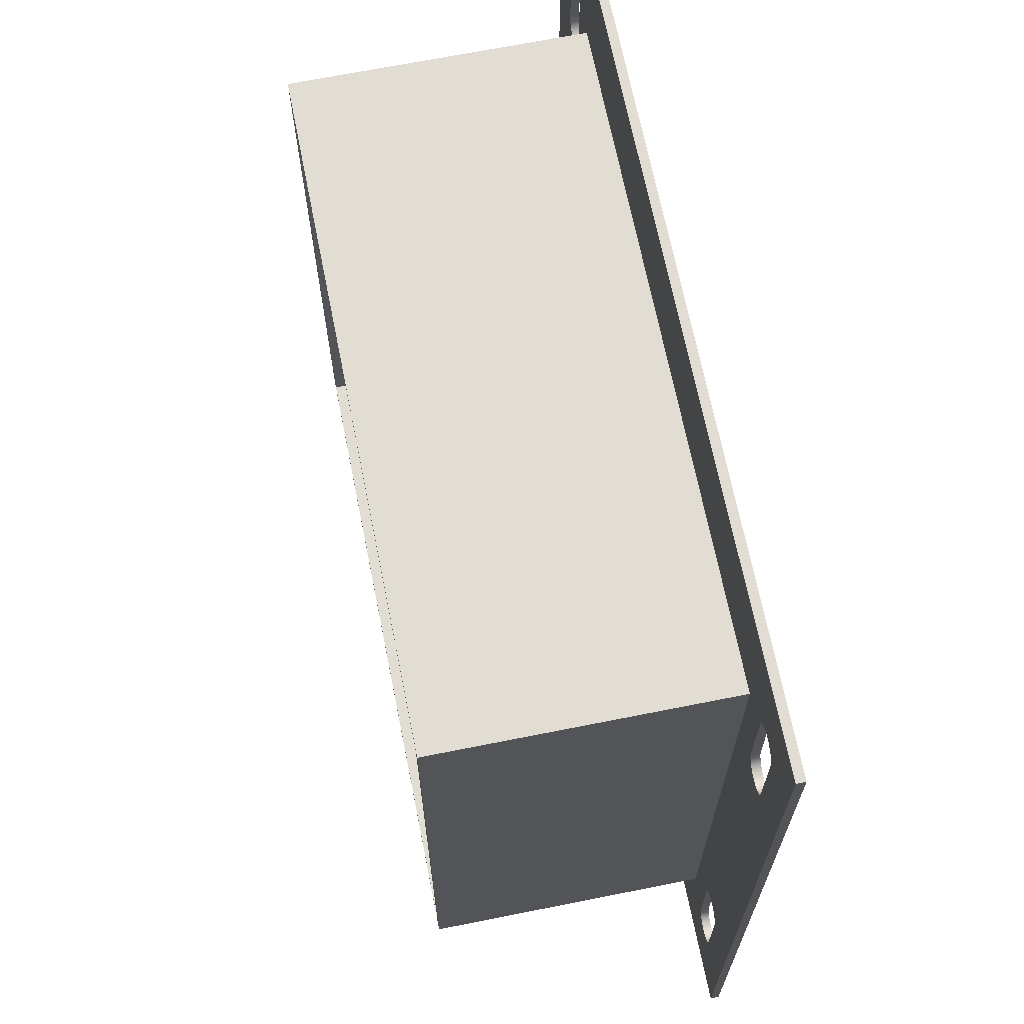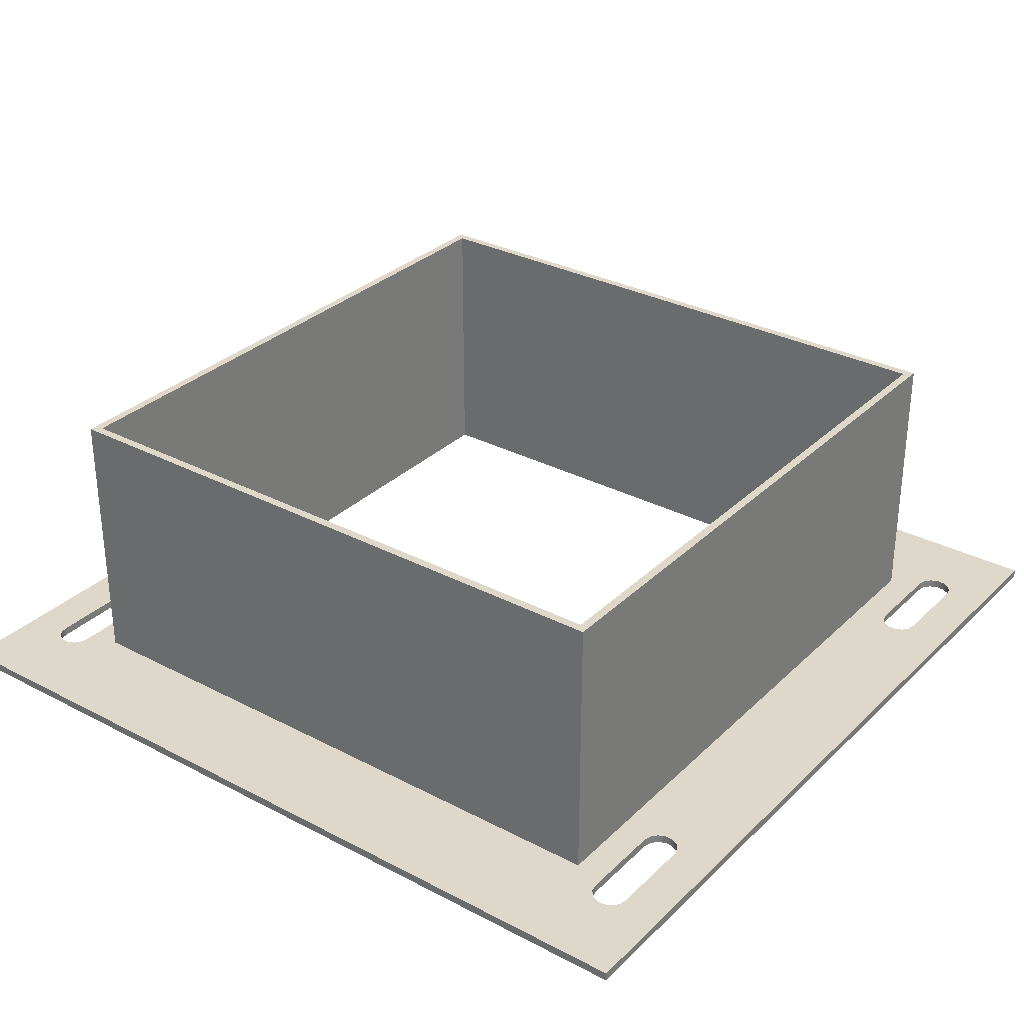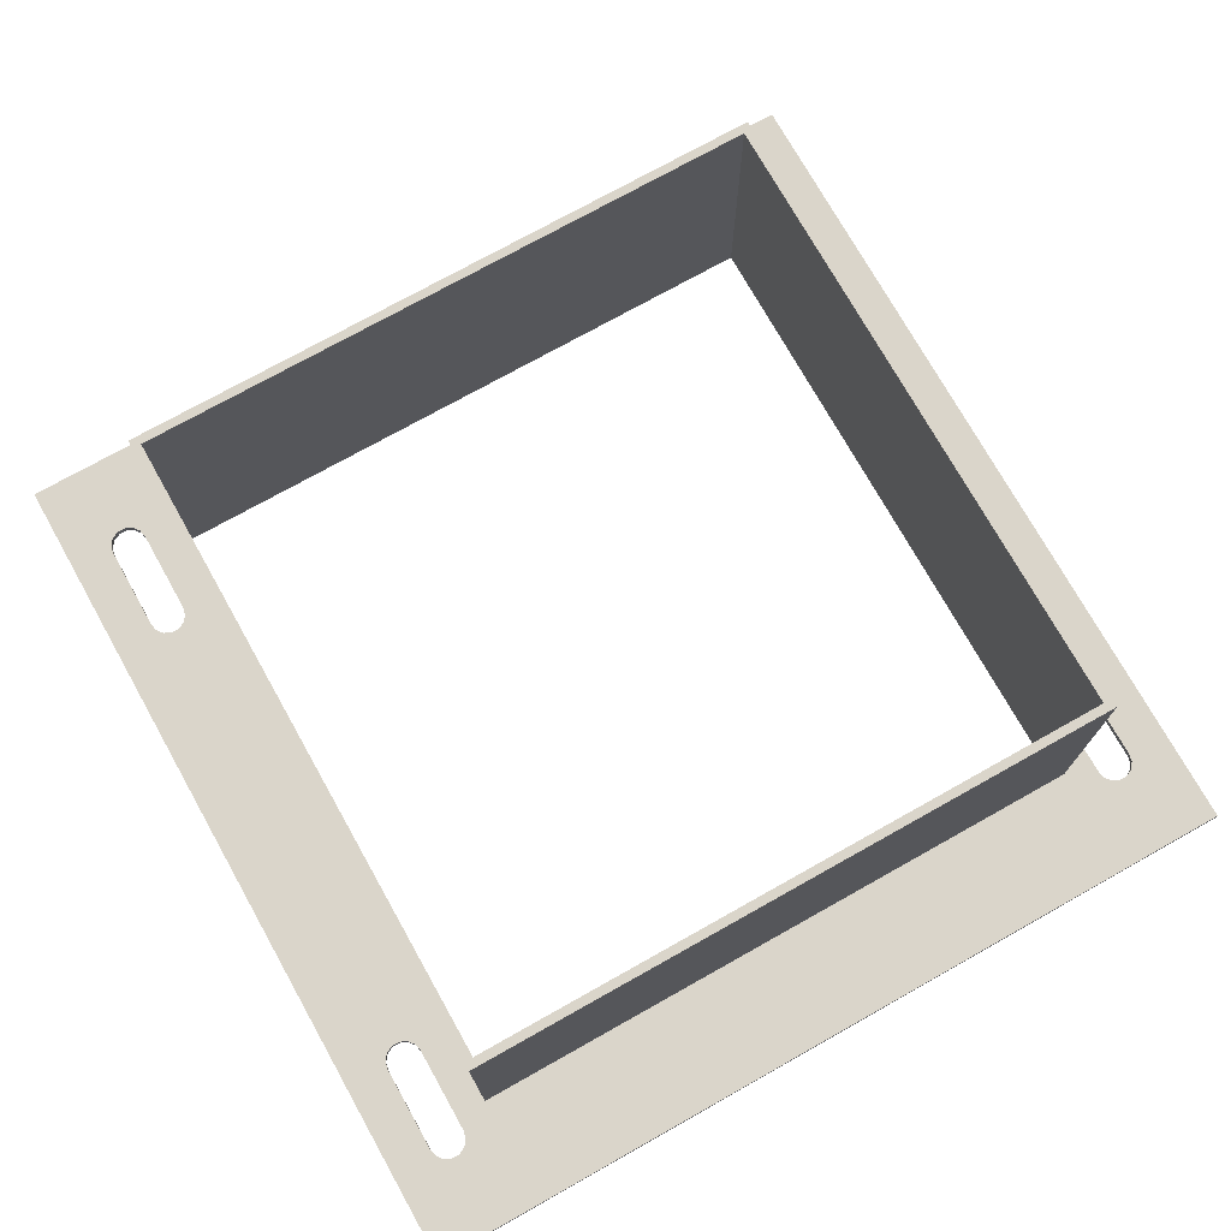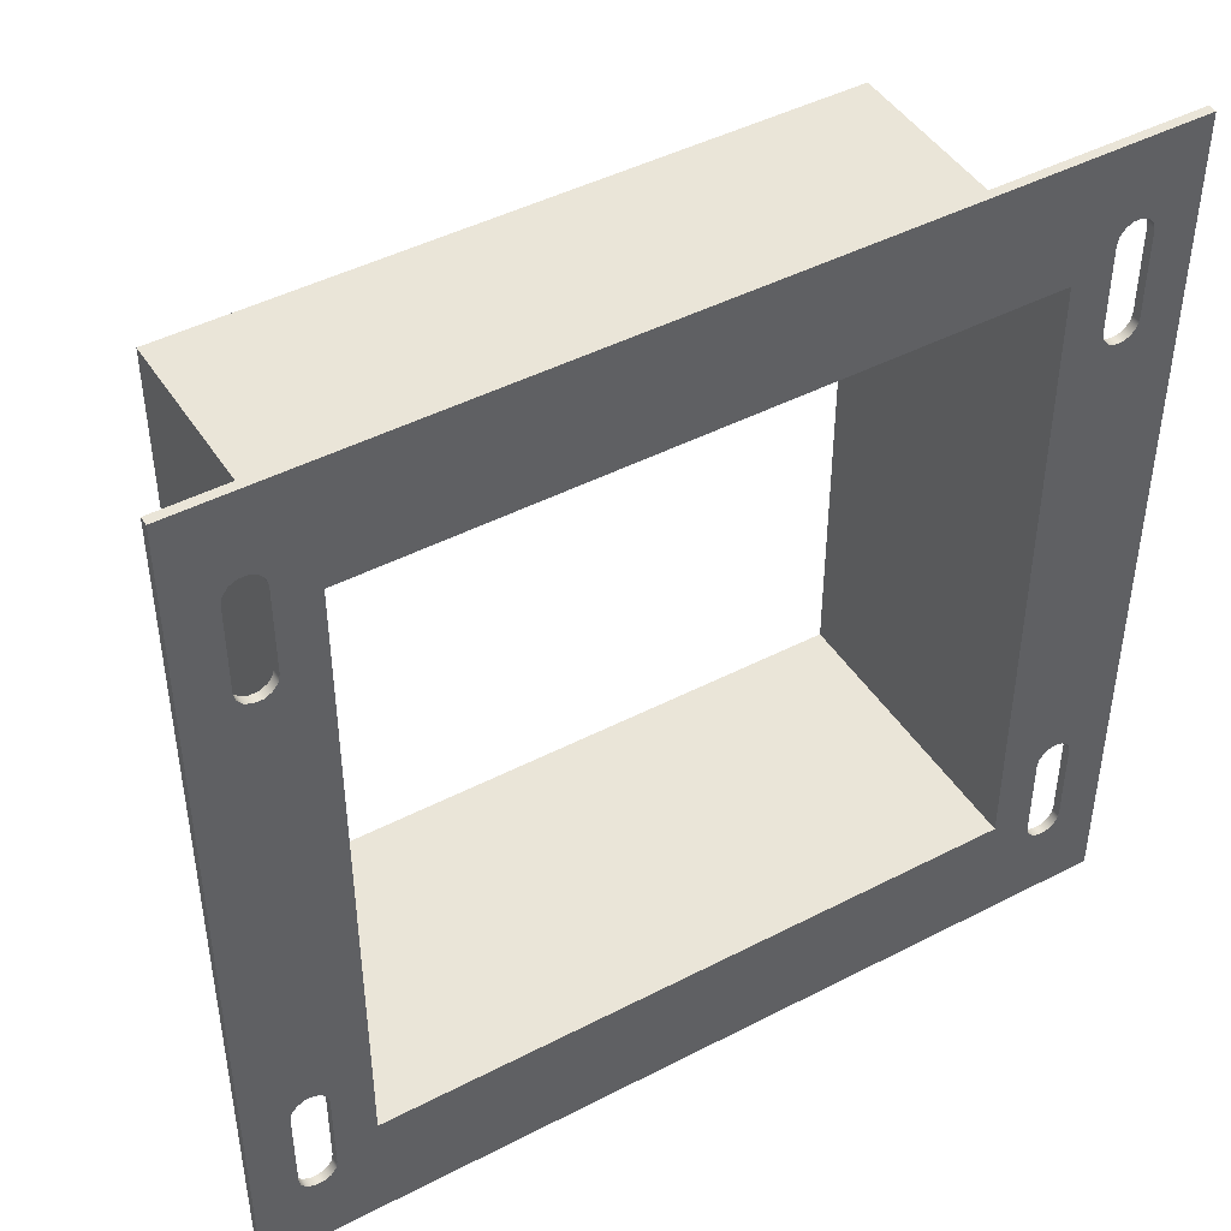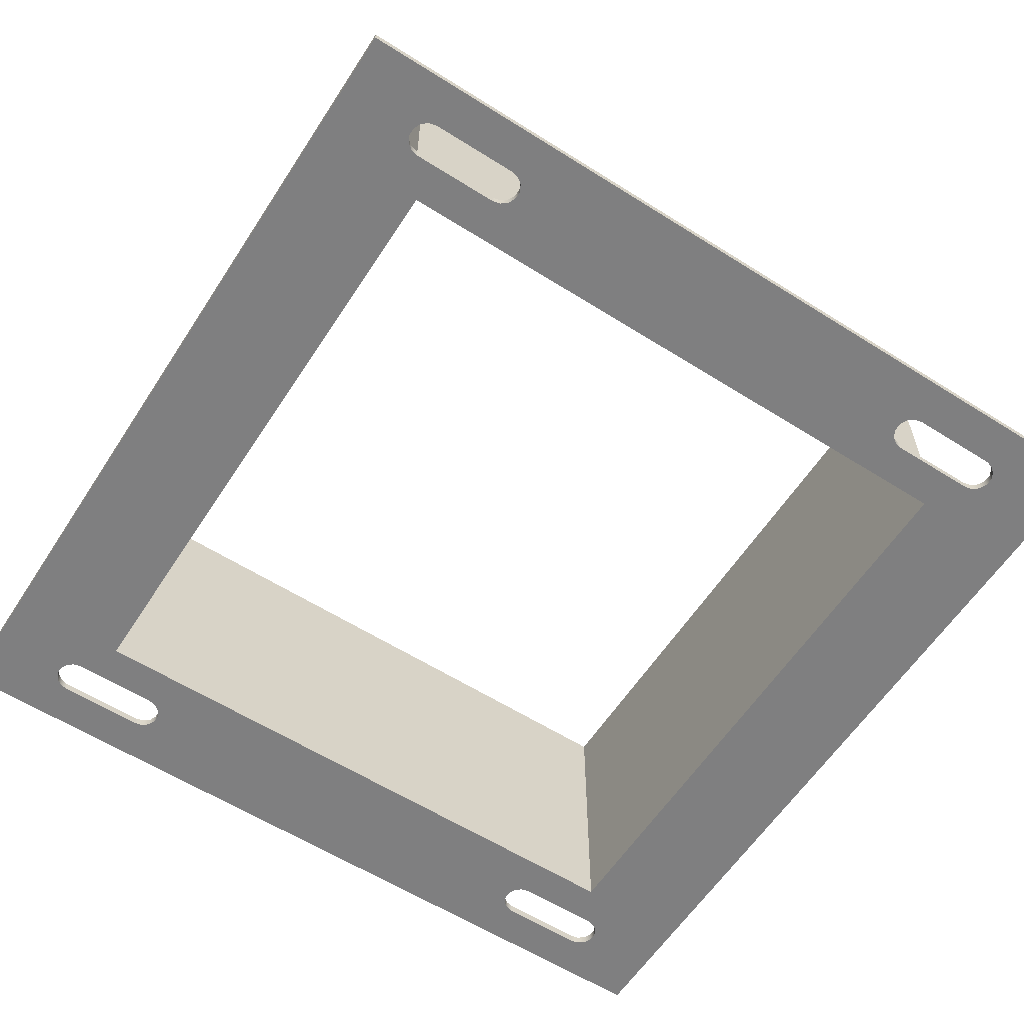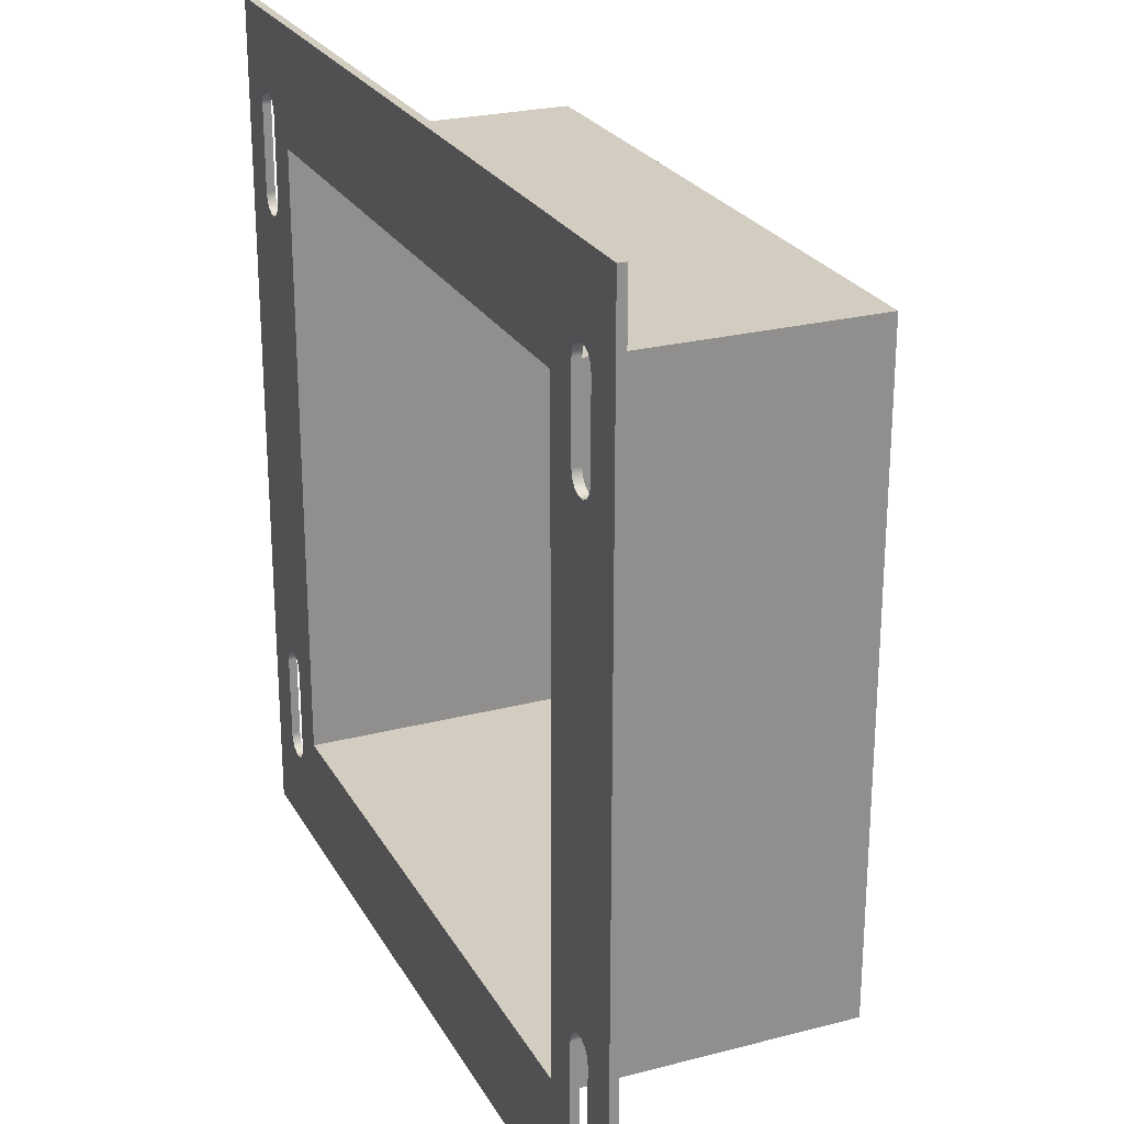
<metadata>
{"format":"obj","ext":"obj","renderer":"f3d","projection":"perspective","resolution":1024,"background":"white","views":[{"elev":68.1,"azim":78.7,"up":"+Y"},{"elev":31.0,"azim":36.8,"up":"+Z"},{"elev":74.2,"azim":-29.3,"up":"+Z"},{"elev":45.5,"azim":149.2,"up":"+Y"},{"elev":-59.8,"azim":57.1,"up":"+Z"},{"elev":24.7,"azim":-113.0,"up":"+Y"}]}
</metadata>
<code>
g Solid2
v 123.8 118 0
v 124.4 120.7 0
v 126.1 122.9 0
v 128.6 124.1 0
v 131.4 124.1 0
v 133.9 122.9 0
v 135.6 120.7 0
v 136.2 118 0
v 136.2 118 3
v 135.6 120.7 3
v 133.9 122.9 3
v 131.4 124.1 3
v 128.6 124.1 3
v 126.1 122.9 3
v 124.4 120.7 3
v 123.8 118 3
v 123.8 88 0
v 123.8 88 3
v 136.2 88 0
v 135.6 85.29 0
v 133.9 83.11 0
v 131.4 81.91 0
v 128.6 81.91 0
v 126.1 83.11 0
v 124.4 85.29 0
v 124.4 85.29 3
v 126.1 83.11 3
v 128.6 81.91 3
v 131.4 81.91 3
v 133.9 83.11 3
v 135.6 85.29 3
v 136.2 88 3
v 136.2 -118 0
v 135.6 -120.7 0
v 133.9 -122.9 0
v 131.4 -124.1 0
v 128.6 -124.1 0
v 126.1 -122.9 0
v 124.4 -120.7 0
v 123.8 -118 0
v 123.8 -118 3
v 124.4 -120.7 3
v 126.1 -122.9 3
v 128.6 -124.1 3
v 131.4 -124.1 3
v 133.9 -122.9 3
v 135.6 -120.7 3
v 136.2 -118 3
v 136.2 -88 0
v 136.2 -88 3
v 123.8 -88 0
v 124.4 -85.29 0
v 126.1 -83.11 0
v 128.6 -81.91 0
v 131.4 -81.91 0
v 133.9 -83.11 0
v 135.6 -85.29 0
v 135.6 -85.29 3
v 133.9 -83.11 3
v 131.4 -81.91 3
v 128.6 -81.91 3
v 126.1 -83.11 3
v 124.4 -85.29 3
v 123.8 -88 3
v -136.2 118 0
v -135.6 120.7 0
v -133.9 122.9 0
v -131.4 124.1 0
v -128.6 124.1 0
v -126.1 122.9 0
v -124.4 120.7 0
v -123.8 118 0
v -123.8 118 3
v -124.4 120.7 3
v -126.1 122.9 3
v -128.6 124.1 3
v -131.4 124.1 3
v -133.9 122.9 3
v -135.6 120.7 3
v -136.2 118 3
v -136.2 88 0
v -136.2 88 3
v -123.8 88 0
v -124.4 85.29 0
v -126.1 83.11 0
v -128.6 81.91 0
v -131.4 81.91 0
v -133.9 83.11 0
v -135.6 85.29 0
v -135.6 85.29 3
v -133.9 83.11 3
v -131.4 81.91 3
v -128.6 81.91 3
v -126.1 83.11 3
v -124.4 85.29 3
v -123.8 88 3
v -123.8 -118 0
v -124.4 -120.7 0
v -126.1 -122.9 0
v -128.6 -124.1 0
v -131.4 -124.1 0
v -133.9 -122.9 0
v -135.6 -120.7 0
v -136.2 -118 0
v -136.2 -118 3
v -135.6 -120.7 3
v -133.9 -122.9 3
v -131.4 -124.1 3
v -128.6 -124.1 3
v -126.1 -122.9 3
v -124.4 -120.7 3
v -123.8 -118 3
v -123.8 -88 0
v -123.8 -88 3
v -136.2 -88 0
v -135.6 -85.29 0
v -133.9 -83.11 0
v -131.4 -81.91 0
v -128.6 -81.91 0
v -126.1 -83.11 0
v -124.4 -85.29 0
v -124.4 -85.29 3
v -126.1 -83.11 3
v -128.6 -81.91 3
v -131.4 -81.91 3
v -133.9 -83.11 3
v -135.6 -85.29 3
v -136.2 -88 3
v 113 -113 3
v 113 113 3
v 113 113 100
v 113 -113 100
v -113 -113 3
v -113 -113 100
v -113 113 3
v -113 113 100
v 110 110 100
v 110 -110 100
v -110 -110 100
v -110 110 100
v 110 110 0
v 110 -110 0
v -110 110 0
v -110 -110 0
v -151 -151 0
v 151 -151 0
v 151 -151 3
v -151 -151 3
v -151 151 0
v -151 151 3
v 151 151 0
v 151 151 3
f 16 1 15
f 15 1 2
f 15 2 14
f 14 2 3
f 14 3 13
f 13 3 4
f 13 4 12
f 12 4 5
f 12 5 11
f 11 5 6
f 11 6 10
f 10 6 7
f 10 7 9
f 9 7 8
f 17 1 18
f 18 1 16
f 32 19 31
f 31 19 20
f 31 20 30
f 30 20 21
f 30 21 29
f 29 21 22
f 29 22 28
f 28 22 23
f 28 23 27
f 27 23 24
f 27 24 26
f 26 24 25
f 26 25 18
f 18 25 17
f 8 19 9
f 9 19 32
f 48 33 47
f 47 33 34
f 47 34 46
f 46 34 35
f 46 35 45
f 45 35 36
f 45 36 44
f 44 36 37
f 44 37 43
f 43 37 38
f 43 38 42
f 42 38 39
f 42 39 41
f 41 39 40
f 49 33 50
f 50 33 48
f 64 51 63
f 63 51 52
f 63 52 62
f 62 52 53
f 62 53 61
f 61 53 54
f 61 54 60
f 60 54 55
f 60 55 59
f 59 55 56
f 59 56 58
f 58 56 57
f 58 57 50
f 50 57 49
f 40 51 41
f 41 51 64
f 80 65 79
f 79 65 66
f 79 66 78
f 78 66 67
f 78 67 77
f 77 67 68
f 77 68 76
f 76 68 69
f 76 69 75
f 75 69 70
f 75 70 74
f 74 70 71
f 74 71 73
f 73 71 72
f 81 65 82
f 82 65 80
f 96 83 95
f 95 83 84
f 95 84 94
f 94 84 85
f 94 85 93
f 93 85 86
f 93 86 92
f 92 86 87
f 92 87 91
f 91 87 88
f 91 88 90
f 90 88 89
f 90 89 82
f 82 89 81
f 72 83 73
f 73 83 96
f 112 97 111
f 111 97 98
f 111 98 110
f 110 98 99
f 110 99 109
f 109 99 100
f 109 100 108
f 108 100 101
f 108 101 107
f 107 101 102
f 107 102 106
f 106 102 103
f 106 103 105
f 105 103 104
f 113 97 114
f 114 97 112
f 128 115 127
f 127 115 116
f 127 116 126
f 126 116 117
f 126 117 125
f 125 117 118
f 125 118 124
f 124 118 119
f 124 119 123
f 123 119 120
f 123 120 122
f 122 120 121
f 122 121 114
f 114 121 113
f 104 115 105
f 105 115 128
f 129 130 132
f 132 130 131
f 133 129 134
f 134 129 132
f 135 133 136
f 136 133 134
f 130 135 131
f 131 135 136
f 132 131 137
f 137 131 136
f 137 136 140
f 140 136 134
f 140 134 139
f 139 134 132
f 139 132 138
f 138 132 137
f 141 142 137
f 137 142 138
f 143 141 140
f 140 141 137
f 144 143 139
f 139 143 140
f 142 144 138
f 138 144 139
f 145 146 148
f 148 146 147
f 149 145 150
f 150 145 148
f 151 149 152
f 152 149 150
f 146 151 147
f 147 151 152
f 31 58 32
f 32 58 50
f 32 50 147
f 147 50 48
f 147 48 47
f 31 30 58
f 58 30 59
f 59 30 29
f 59 29 60
f 60 29 28
f 60 28 61
f 61 28 62
f 62 28 27
f 62 27 63
f 63 27 26
f 63 26 129
f 129 26 130
f 130 26 18
f 130 18 16
f 16 15 130
f 130 15 14
f 130 14 152
f 152 14 13
f 152 13 12
f 12 11 152
f 152 11 10
f 152 10 9
f 9 32 152
f 152 32 147
f 41 64 129
f 129 64 63
f 47 46 147
f 147 46 45
f 147 45 44
f 44 43 147
f 147 43 129
f 147 129 133
f 43 42 129
f 129 42 41
f 73 96 135
f 135 96 95
f 135 95 133
f 133 95 122
f 133 122 114
f 95 94 122
f 122 94 123
f 123 94 93
f 123 93 124
f 124 93 92
f 124 92 125
f 125 92 126
f 126 92 91
f 126 91 127
f 127 91 90
f 127 90 82
f 80 150 82
f 82 150 148
f 82 148 128
f 128 148 105
f 105 148 106
f 106 148 107
f 107 148 108
f 108 148 109
f 109 148 110
f 110 148 133
f 110 133 111
f 111 133 112
f 112 133 114
f 80 79 150
f 150 79 78
f 150 78 77
f 77 76 150
f 150 76 75
f 150 75 135
f 135 75 74
f 135 74 73
f 128 127 82
f 135 130 150
f 150 130 152
f 148 147 133
f 1 17 141
f 141 17 25
f 141 25 142
f 142 25 52
f 142 52 51
f 25 24 52
f 52 24 53
f 53 24 23
f 53 23 54
f 54 23 22
f 54 22 55
f 55 22 56
f 56 22 21
f 56 21 57
f 57 21 20
f 57 20 19
f 8 151 19
f 19 151 146
f 19 146 49
f 49 146 33
f 33 146 34
f 34 146 35
f 35 146 36
f 36 146 37
f 37 146 38
f 38 146 145
f 38 145 142
f 142 145 99
f 142 99 144
f 144 99 98
f 144 98 97
f 8 7 151
f 151 7 6
f 151 6 5
f 5 4 151
f 151 4 3
f 151 3 143
f 143 3 141
f 141 3 2
f 141 2 1
f 49 57 19
f 51 40 142
f 142 40 39
f 142 39 38
f 89 116 81
f 81 116 115
f 81 115 145
f 145 115 104
f 145 104 103
f 89 88 116
f 116 88 117
f 117 88 87
f 117 87 118
f 118 87 86
f 118 86 119
f 119 86 120
f 120 86 85
f 120 85 121
f 121 85 84
f 121 84 144
f 144 84 143
f 143 84 83
f 143 83 72
f 72 71 143
f 143 71 70
f 143 70 151
f 151 70 149
f 149 70 69
f 149 69 68
f 68 67 149
f 149 67 66
f 149 66 65
f 65 81 149
f 149 81 145
f 97 113 144
f 144 113 121
f 103 102 145
f 145 102 101
f 145 101 100
f 100 99 145

</code>
